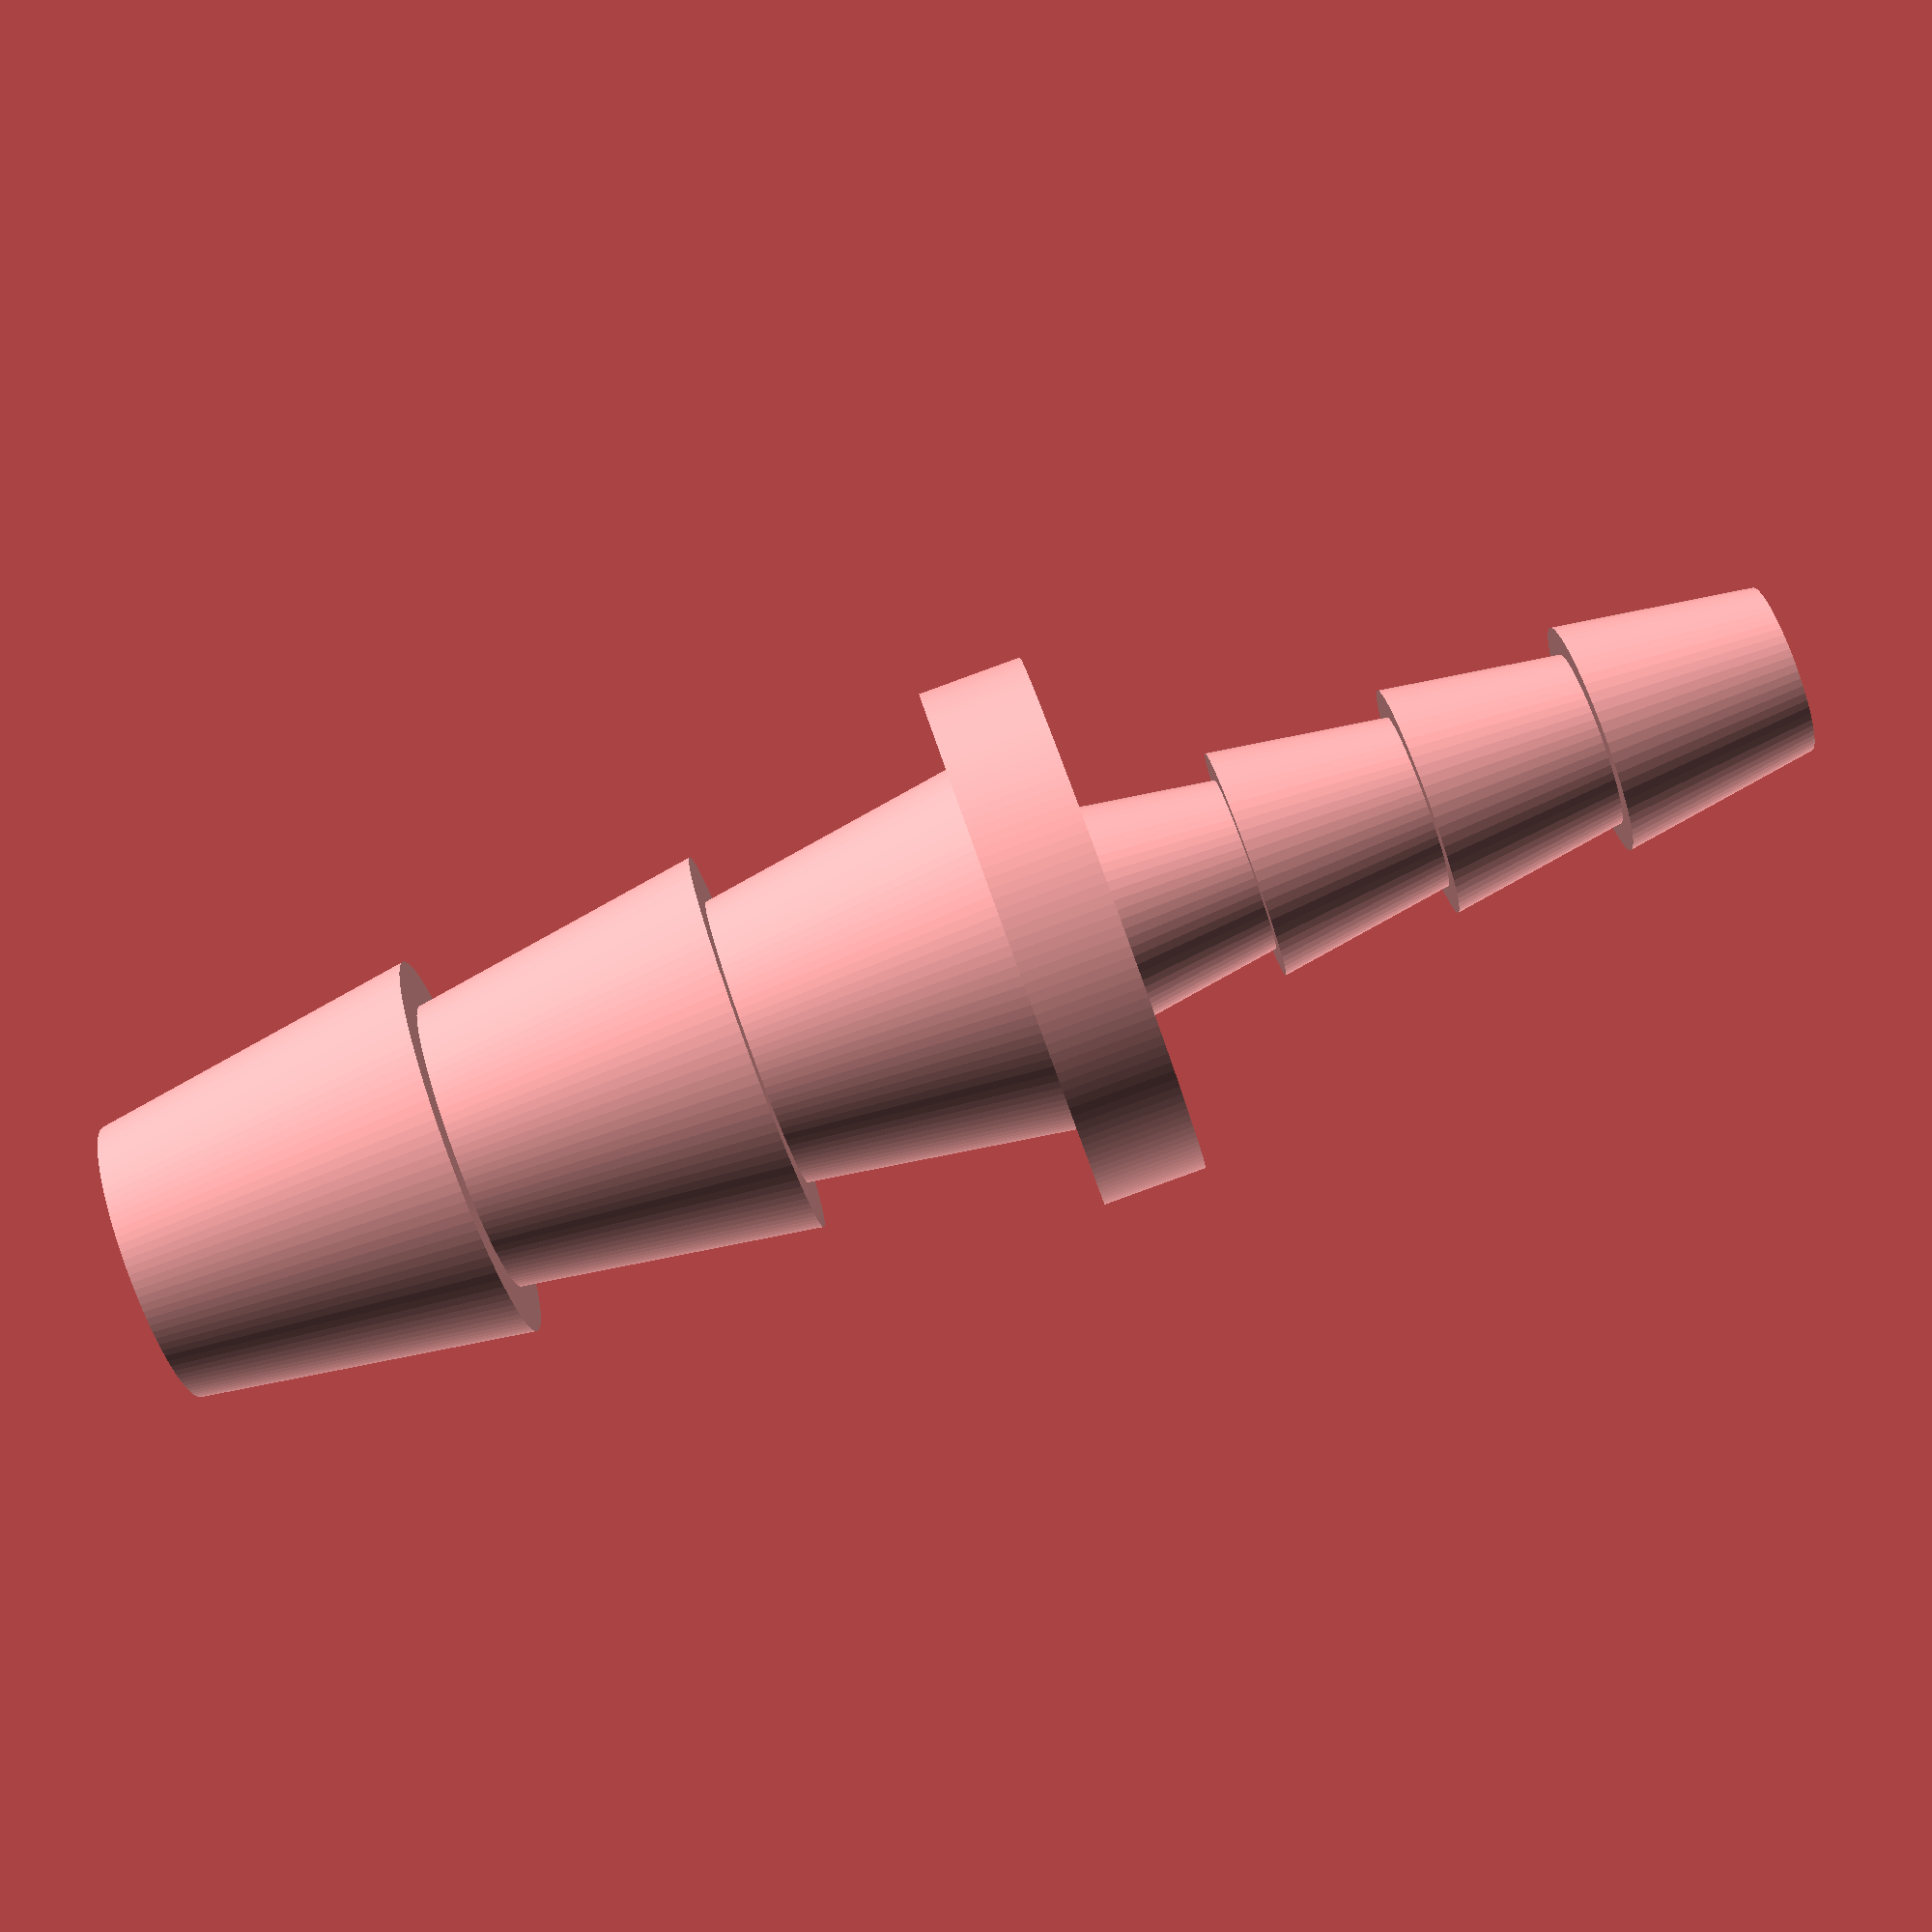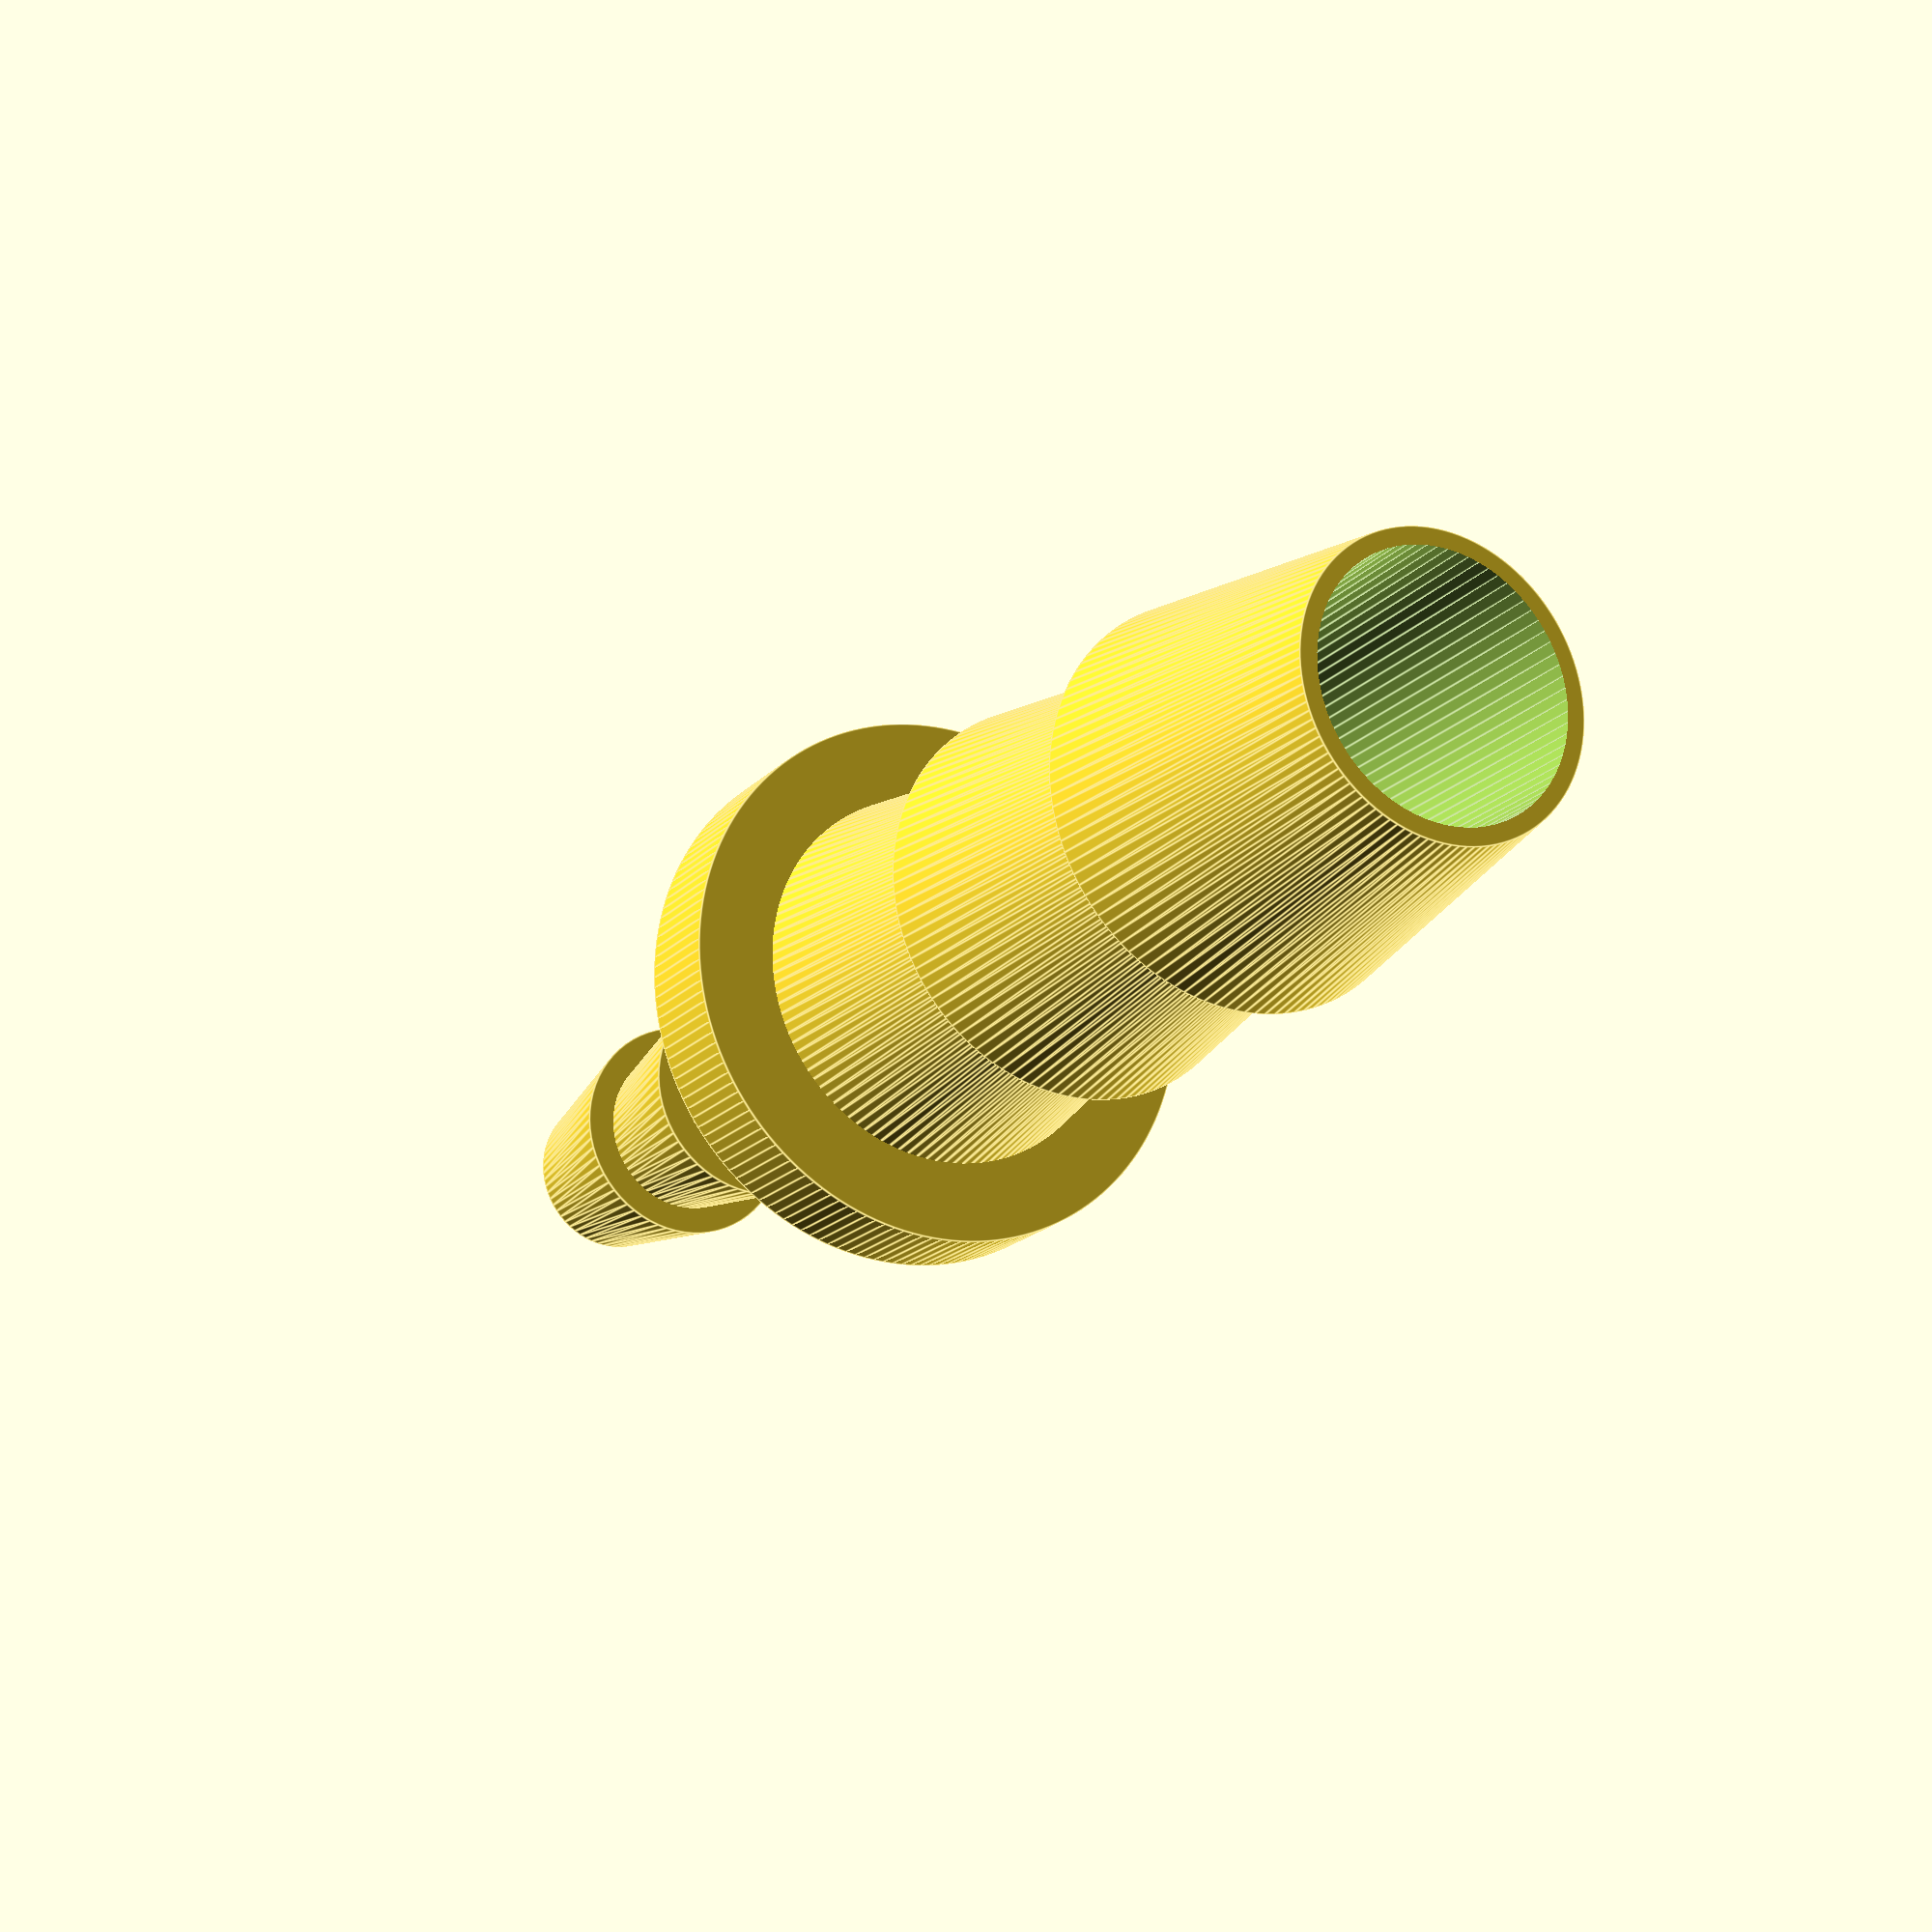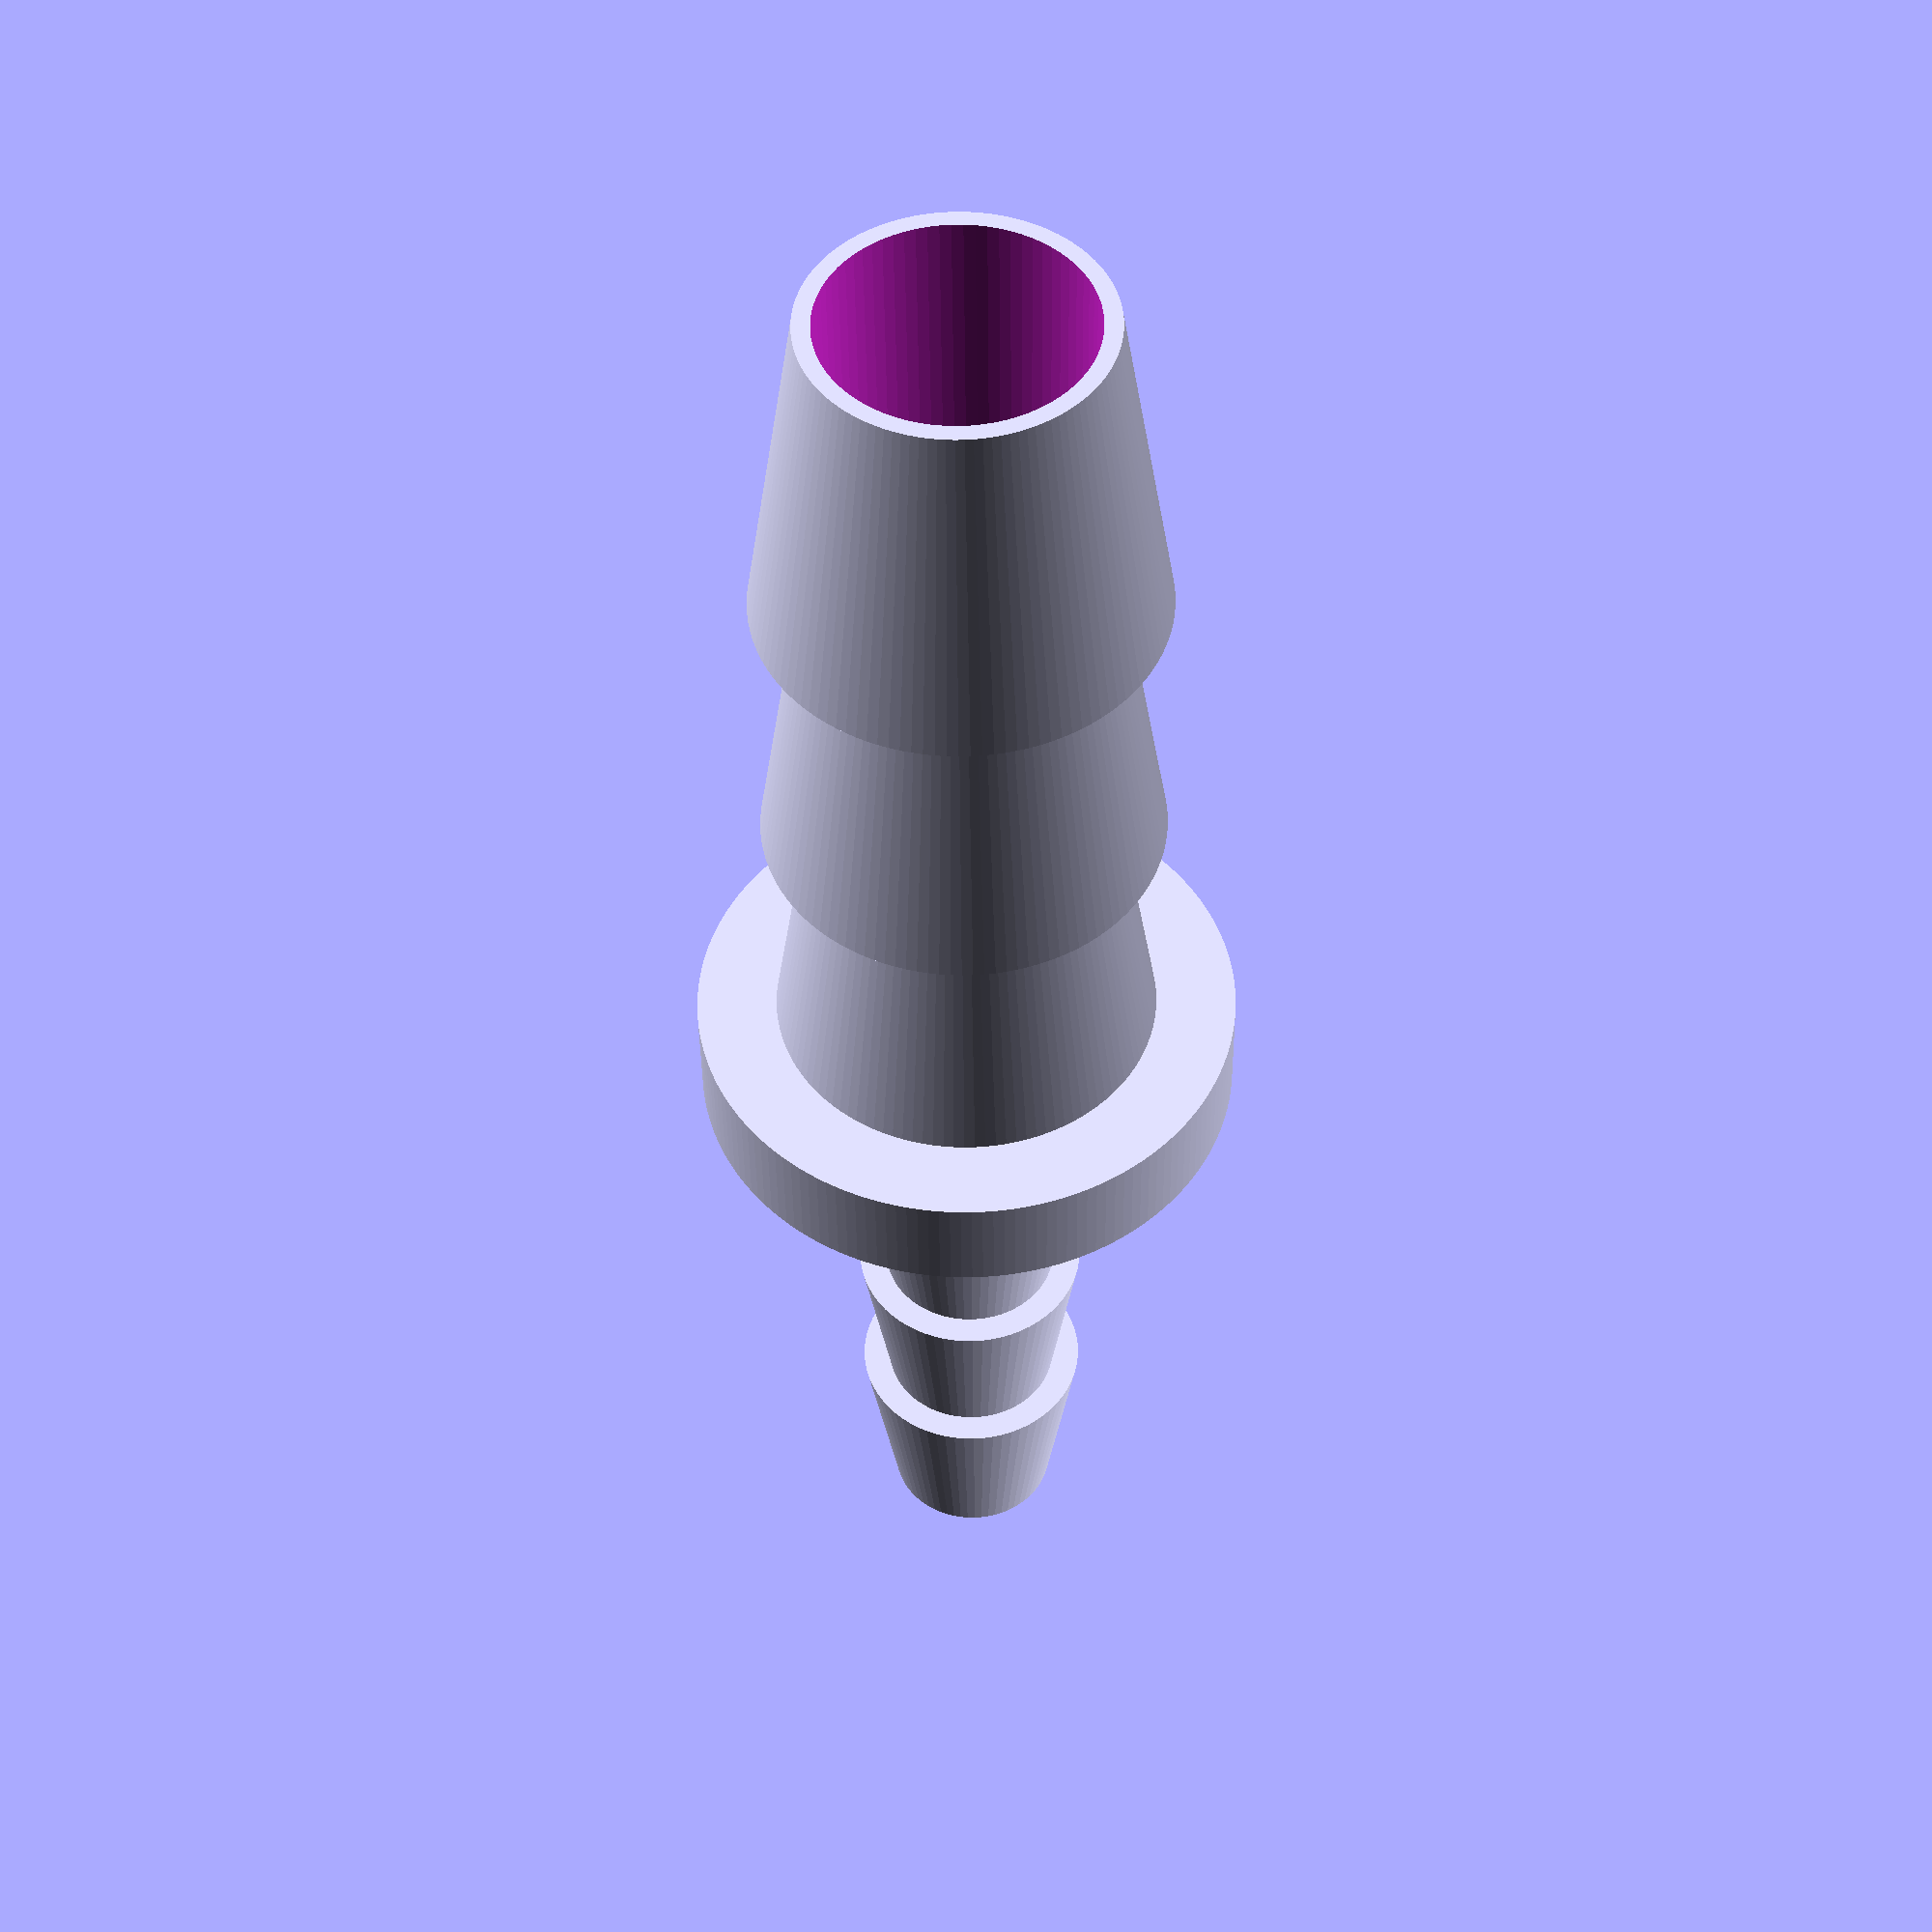
<openscad>
// Number of hose inputs - which is input and which is output doesn't matter but the input will be on the bottom of the print so should be the larger of the two
inputs = 1;
// Number of hose outputs
outputs = 1;
//  Measurement system for inputs - US in inches, Metric in mm
input_units = "US"; // [US,Metric]
// Measurement system for outputs
output_units = "US"; // [US,Metric]
// Input tubing inside diameter, e.g. 0.5 for 1/2 inch (US); 0.625 for 5/8, 0.75 for 3/4, etc
input_size = 0.625;
// Output tubing inside diameter, e.g. 0.17 for 1/4 inch OD (outside diameter) vinyl tubing (US); 0.25 for 1/4 inch ID (inside diameter) (US); 0.375 for 3/8 inch ID
output_size = 0.375;
// Connector type - Use inline for a single input and single output
connector_type = "inline"; // [inline,vault]
// Inline junction type - currently only round is supported
inline_junction_type = "round"; // [round,hex,none]


/* [Manifold] */

// Vault wall thickness in mm - increase for higher pressure connections
vault_wall_thickness = 2.0;
// Add support under vault for printing
vault_support = "yes"; // [yes,no]
// Ratio of connector diameter to space allocated in vault - increase to allow more space for hose clamps, etc.
vault_connector_ratio = 1.8;

/* [Advanced] */

// Width of junction as ratio of tubing I.D.
inline_junction_width = 0.8;
// Strength factor - use more than 1 for thicker walls to handle higher pressure and stronger clamping
strength = 1.0;
// Number of barbs on input - use 3 for larger tubing to reduce overall print height
input_barb_count = 3;
// Number of barbs on output - use 4 for smaller tubing
output_barb_count = 4;

/* [Hidden] */
inches_to_mm = 25.400;

make_adapter( input_units == "US" ? input_size * inches_to_mm : input_size, output_units == "US" ? output_size * inches_to_mm : output_size );

module make_adapter( input_diameter, output_diameter )
{

if (connector_type == "inline" && inputs == 1 && outputs == 1)
{
  assign ( junction_height = input_barb_count )
  {
    union() {
      input_barb( input_diameter );
      junction( input_diameter, output_diameter, junction_height );
      output_barb( input_diameter, output_diameter, junction_height );
    }
  }
}
if (connector_type == "vault" || inputs > 1 || outputs > 1)
{
  assign( center_width = max(inputs * input_diameter * vault_connector_ratio, outputs * output_diameter * vault_connector_ratio), center_height = max(input_diameter * vault_connector_ratio, output_diameter * vault_connector_ratio), junction_height = input_barb_count )
  {
   assign( center_empty_input = center_width - input_diameter * vault_connector_ratio * inputs, center_empty_output = center_width - output_diameter * vault_connector_ratio * outputs )
   {
     union() {
       //input_barb( input_diameter );
       for (i = [1:inputs]) 
	    {
		   translate( [center_empty_input / 2 + input_diameter * vault_connector_ratio / 2 + input_diameter * (i-1) * vault_connector_ratio,0,0] ) input_barb( input_diameter );
	    }
		 //echo( "inputs=", inputs, "; input_diameter=", input_diameter, "; outputs=", outputs, "; output_diameter=", output_diameter );
		 //echo( "center_width=", center_width, "; by input=", inputs * input_diameter * vault_connector_ratio, "; by output=", outputs * output_diameter * vault_connector_ratio, "; center_empty_input=", center_empty_input, "; center_empty_output=", center_empty_output );
		 difference()
		 {
			translate([-vault_wall_thickness,-vault_wall_thickness,0]) vault( input_diameter, junction_height, center_width, center_height, center_height, vault_wall_thickness );
			for (i = [1:inputs]) 
			{
				// Make holes in the vault for input entry
      		translate( [center_empty_input / 2 + input_diameter * vault_connector_ratio / 2 + input_diameter * (i-1) * vault_connector_ratio,0,input_diameter * input_barb_count * 0.9 - center_height / 3] ) cylinder( r=input_diameter * 0.36, h=center_height );
			}
			for (i = [1:outputs]) 
			{
				// Make holes in the vault for output egress
      		translate( [center_empty_output / 2 + output_diameter * vault_connector_ratio / 2 + output_diameter * (i-1) * vault_connector_ratio,0,input_diameter * input_barb_count * 0.9 + center_height / 2] ) cylinder( r=output_diameter * 0.36, h=center_height );
			}
		 } // end vault with holes
       //output_barb( input_diameter, output_diameter, 12 );
	    for (i = [1:outputs]) 
		 {
			translate( [center_empty_output / 2 + output_diameter * vault_connector_ratio / 2 + output_diameter * (i-1) * vault_connector_ratio,0,-output_diameter * 0.3] ) output_barb( input_diameter, output_diameter, center_height + 2 * vault_wall_thickness );
		 }
     }
	}
  }
}
}

/****
module tometric( unit_type, value )
{
  if (unit_type == "US") value * 25.4;
  else value;
}
***/

module barbnotch( inside_diameter )
{
  // Generate a single barb notch
  cylinder( h = inside_diameter * 1.0, r1 = inside_diameter * 0.85 / 2, r2 = inside_diameter * 1.16 / 2, $fa = 0.5, $fs = 0.5 );
}

module solidbarbstack( inside_diameter, count )
{
    union() {
      barbnotch( inside_diameter );
		for (i=[2:count]) 
		{
			translate([0,0,(i-1) * inside_diameter * 0.9]) barbnotch( inside_diameter );
		}
		/***
		if (count > 1) translate([0,0,1 * inside_diameter * 0.9]) barbnotch( inside_diameter );
		if (count > 2) translate([0,0,2 * inside_diameter * 0.9]) barbnotch( inside_diameter );
		***/
    }
}

module barb( inside_diameter, count )
{
  // Generate 4 barbs
  difference() {
    solidbarbstack( inside_diameter, count );
    translate([0,0,-0.3]) cylinder( h = inside_diameter * (count + 1), r = inside_diameter * 0.75 / 2, $fa = 0.5, $fs = 0.5 );
  }
}

module input_barb( input_diameter )
{
  barb( input_diameter, input_barb_count );
}

module output_barb( input_diameter, output_diameter, jheight )
{
  translate( [0,0,input_diameter * input_barb_count * 0.9 + output_diameter * output_barb_count * 0.9 + jheight + 1] ) rotate([0,180,0]) barb( output_diameter, output_barb_count );
}

module junction( input_diameter, output_diameter, jheight )
{
  junction_diameter_ratio = (inline_junction_type == "none") ? 1.1 : 1.6;
  translate( [0,0,input_diameter * jheight * 0.9] ) difference() {
	cylinder( r = max(input_diameter, output_diameter) * junction_diameter_ratio / 2, h = 5, $fa = 0.5, $fs = 0.5 );
	cylinder( r1 = input_diameter / 2, r2 = output_diameter / 2, h = (jheight + 1), $fa = 0.5, $fs = 0.5 );
  }
}

module vault( input_diameter, jheight, center_width, center_depth, center_vheight, wall_thickness )
{
  assign( outside_width = center_width + 2 * wall_thickness, outside_depth = center_depth + 2 * wall_thickness, outside_vheight = center_vheight + 2 * wall_thickness, vault_base = input_diameter * jheight * 0.9 )
  {
    translate( [0, -outside_depth / 2 + wall_thickness, vault_base - wall_thickness] ) union()
	 {
	   difference() 
      {
        cube( [outside_width,outside_depth,outside_vheight] );
        translate( [wall_thickness,wall_thickness,wall_thickness] ) cube( [center_width, center_depth, center_vheight] );
      }
	   // Add supports if requested
		if (vault_support == "yes")
	   {
		  assign( support_leg_width = center_width / 4, support_leg_thickness = wall_thickness / 2 )
		  {
		  translate([outside_width-support_leg_width,outside_depth-support_leg_thickness,wall_thickness-vault_base]) cube([support_leg_width, support_leg_thickness, vault_base]);
		  translate([outside_width-support_leg_width,0, wall_thickness-vault_base]) cube([support_leg_width, center_depth + wall_thickness*2, 0.6]);
		  translate([0,outside_depth-support_leg_thickness,wall_thickness-vault_base]) cube([support_leg_width,support_leg_thickness, vault_base]);
		  translate([outside_width-support_leg_width,0,wall_thickness-vault_base]) cube([support_leg_width,support_leg_thickness, vault_base]);
		  translate([0,0, wall_thickness-vault_base]) cube([support_leg_width, center_depth + wall_thickness*2, 0.6]);

		  translate([0,0,wall_thickness-vault_base]) cube([support_leg_width, support_leg_thickness, vault_base]);
		  }
		}
    }
  }
}

</openscad>
<views>
elev=267.9 azim=282.6 roll=250.0 proj=p view=solid
elev=18.2 azim=218.0 roll=152.0 proj=p view=edges
elev=39.8 azim=70.8 roll=180.5 proj=p view=wireframe
</views>
